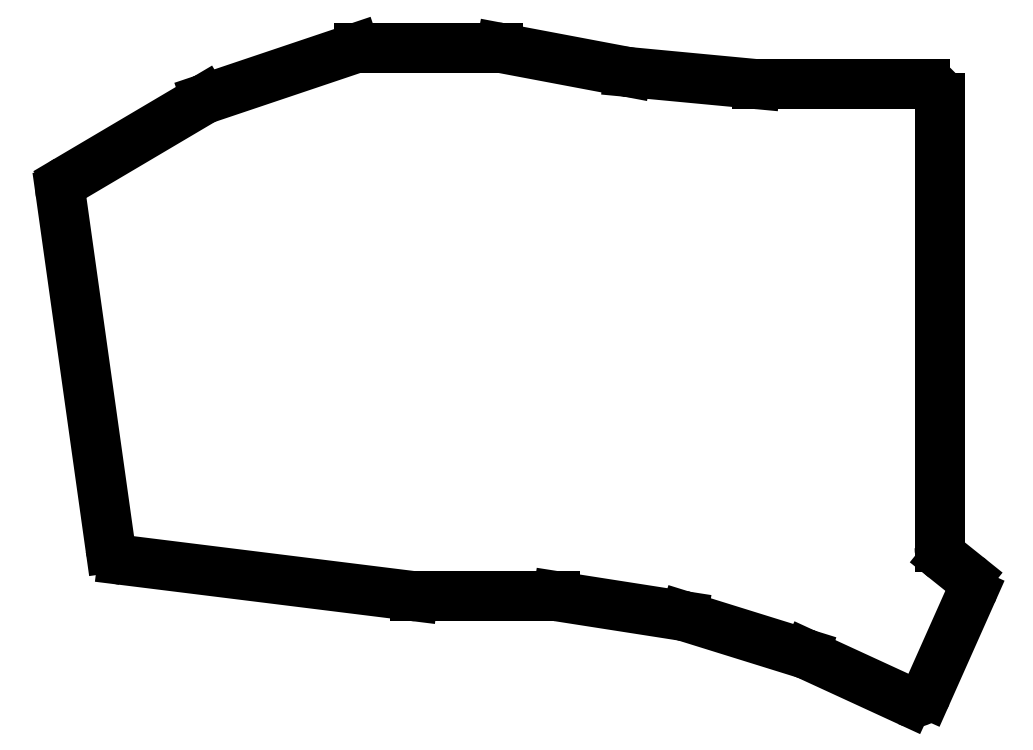
<metadata>
{"format":"dxf","ext":"dxf","renderer":"ezdxf+matplotlib","layout":"modelspace","background":"white","min_lineweight":24,"dpi":150}
</metadata>
<code>
0
SECTION
2
ENTITIES
0
LINE
8
0
10
91.21
20
-109.3
11
84.23
21
-59.64
0
LINE
8
0
10
85.19
20
-57.64
11
104.2
21
-46.38
0
LINE
8
0
10
104.6
20
-46.2
11
125.5
21
-39.17
0
LINE
8
0
10
126.2
20
-39.07
11
145.6
21
-39.07
0
LINE
8
0
10
146
20
-39.1
11
163.7
21
-42.45
0
LINE
8
0
10
163.9
20
-42.48
11
181.7
21
-44.16
0
LINE
8
0
10
181.9
20
-44.17
11
205.6
21
-44.17
0
LINE
8
0
10
207.6
20
-46.17
11
207.6
21
-109.2
0
LINE
8
0
10
208.4
20
-110.8
11
211.5
21
-113.3
0
LINE
8
0
10
212.1
20
-115.7
11
205.8
21
-129.8
0
LINE
8
0
10
203.2
20
-130.8
11
189
21
-124.2
0
LINE
8
0
10
188.7
20
-124.2
11
171.9
21
-118.9
0
LINE
8
0
10
171.6
20
-118.8
11
154
21
-116.1
0
LINE
8
0
10
153.7
20
-116.1
11
134
21
-116.1
0
LINE
8
0
10
133.7
20
-116.1
11
92.94
21
-111
0
ARC
8
0
10
86.21
20
-59.36
40
2
50
120.6
51
188
0
ARC
8
0
10
105.3
20
-48.1
40
2
50
108.6
51
120.6
0
ARC
8
0
10
126.2
20
-41.07
40
2
50
90
51
108.6
0
ARC
8
0
10
145.6
20
-41.07
40
2
50
79.3
51
90
0
ARC
8
0
10
164.1
20
-40.48
40
2
50
259.3
51
264.6
0
ARC
8
0
10
181.9
20
-42.17
40
2
50
264.6
51
270
0
ARC
8
0
10
205.6
20
-46.17
40
2
50
0
51
90
0
ARC
8
0
10
209.6
20
-109.2
40
2
50
180
51
231.3
0
ARC
8
0
10
210.3
20
-114.9
40
2
50
336
51
51.29
0
ARC
8
0
10
204
20
-129
40
2
50
245.3
51
336
0
ARC
8
0
10
188.1
20
-126.1
40
2
50
65.29
51
72.72
0
ARC
8
0
10
171.3
20
-120.8
40
2
50
72.72
51
81.12
0
ARC
8
0
10
153.7
20
-118.1
40
2
50
81.12
51
90
0
ARC
8
0
10
134
20
-114.1
40
2
50
262.9
51
270
0
ARC
8
0
10
93.19
20
-109
40
2
50
188
51
262.9
0
ENDSEC
0
EOF

</code>
